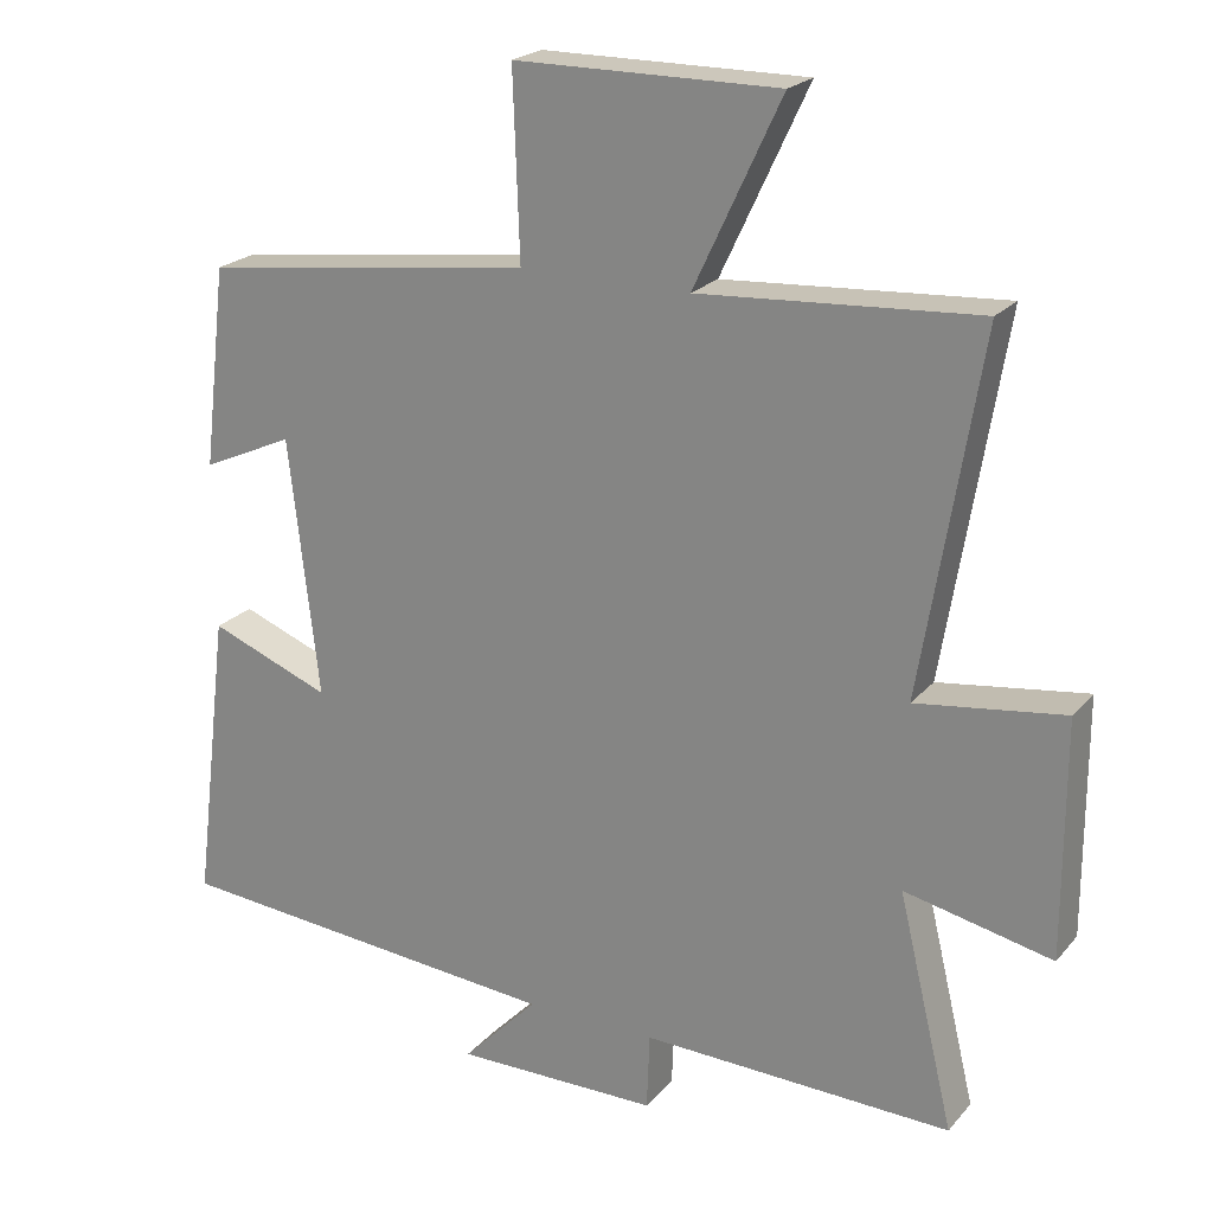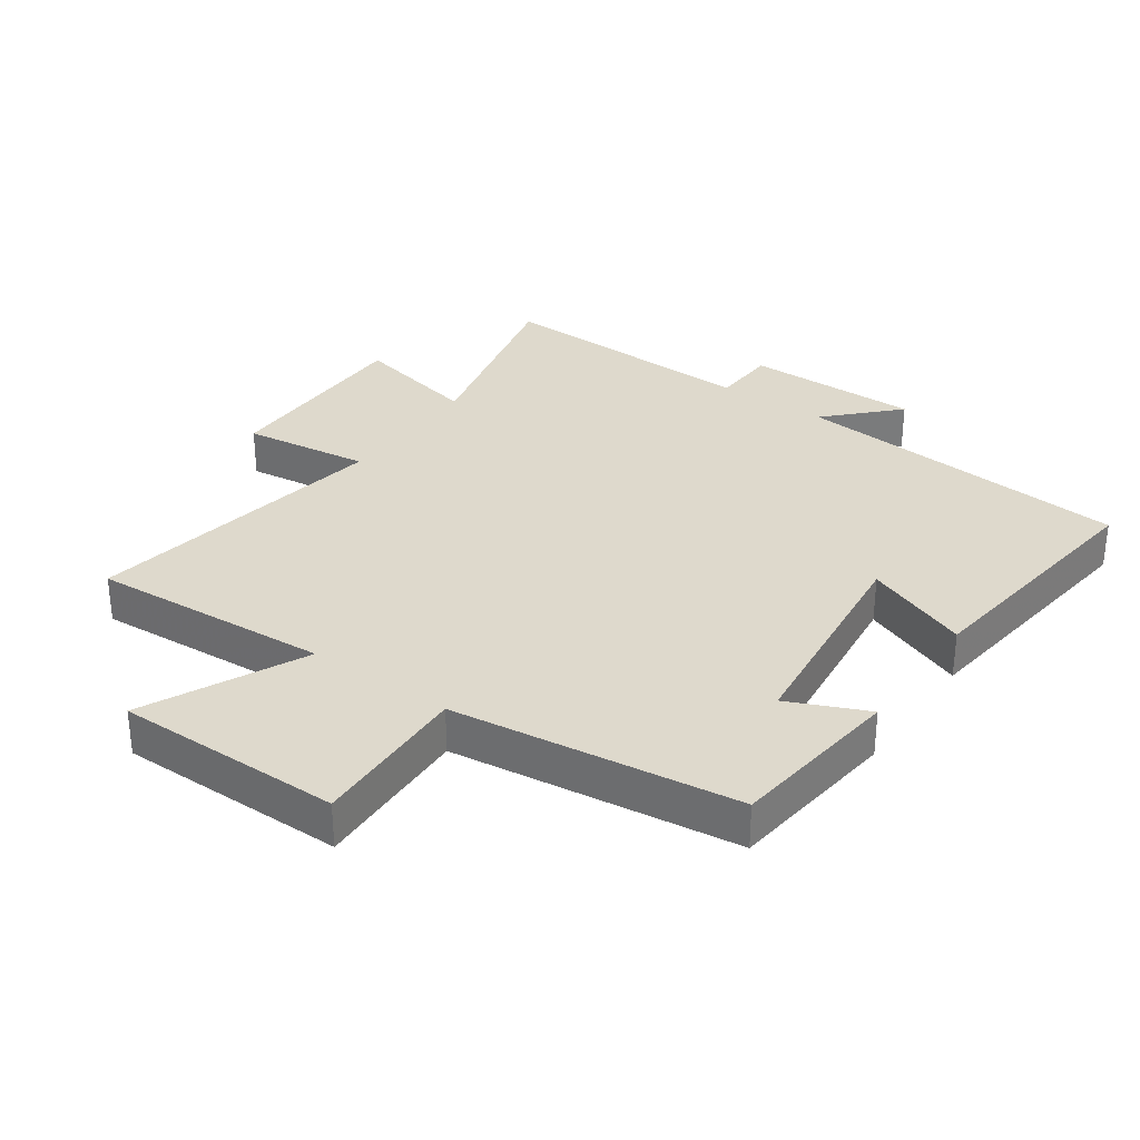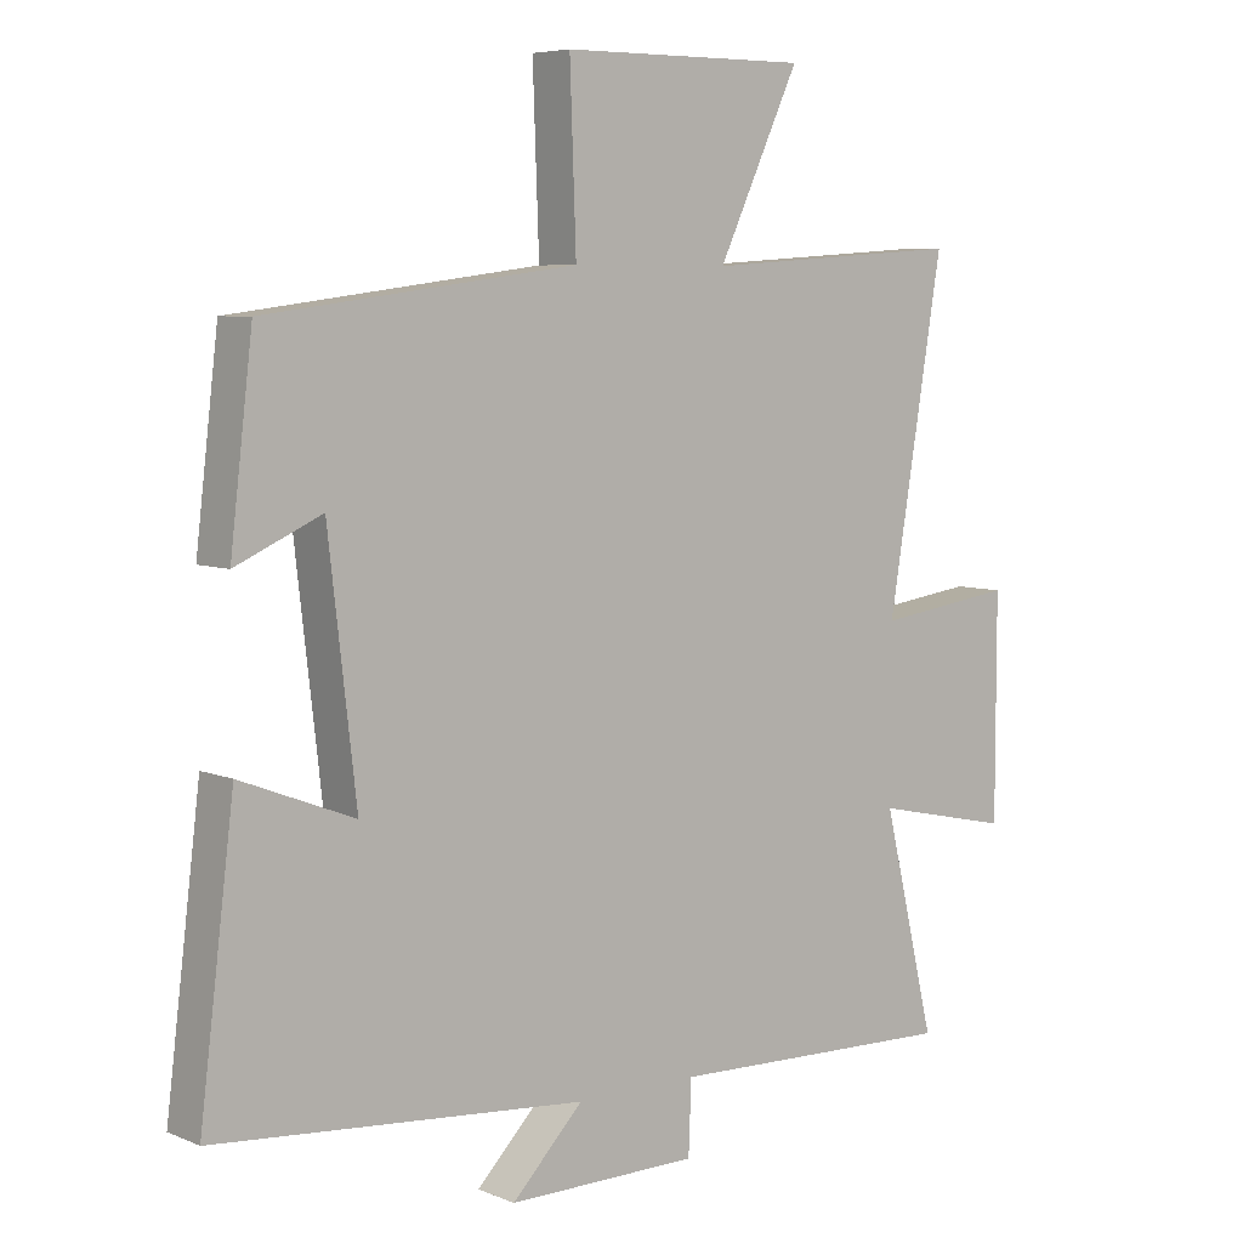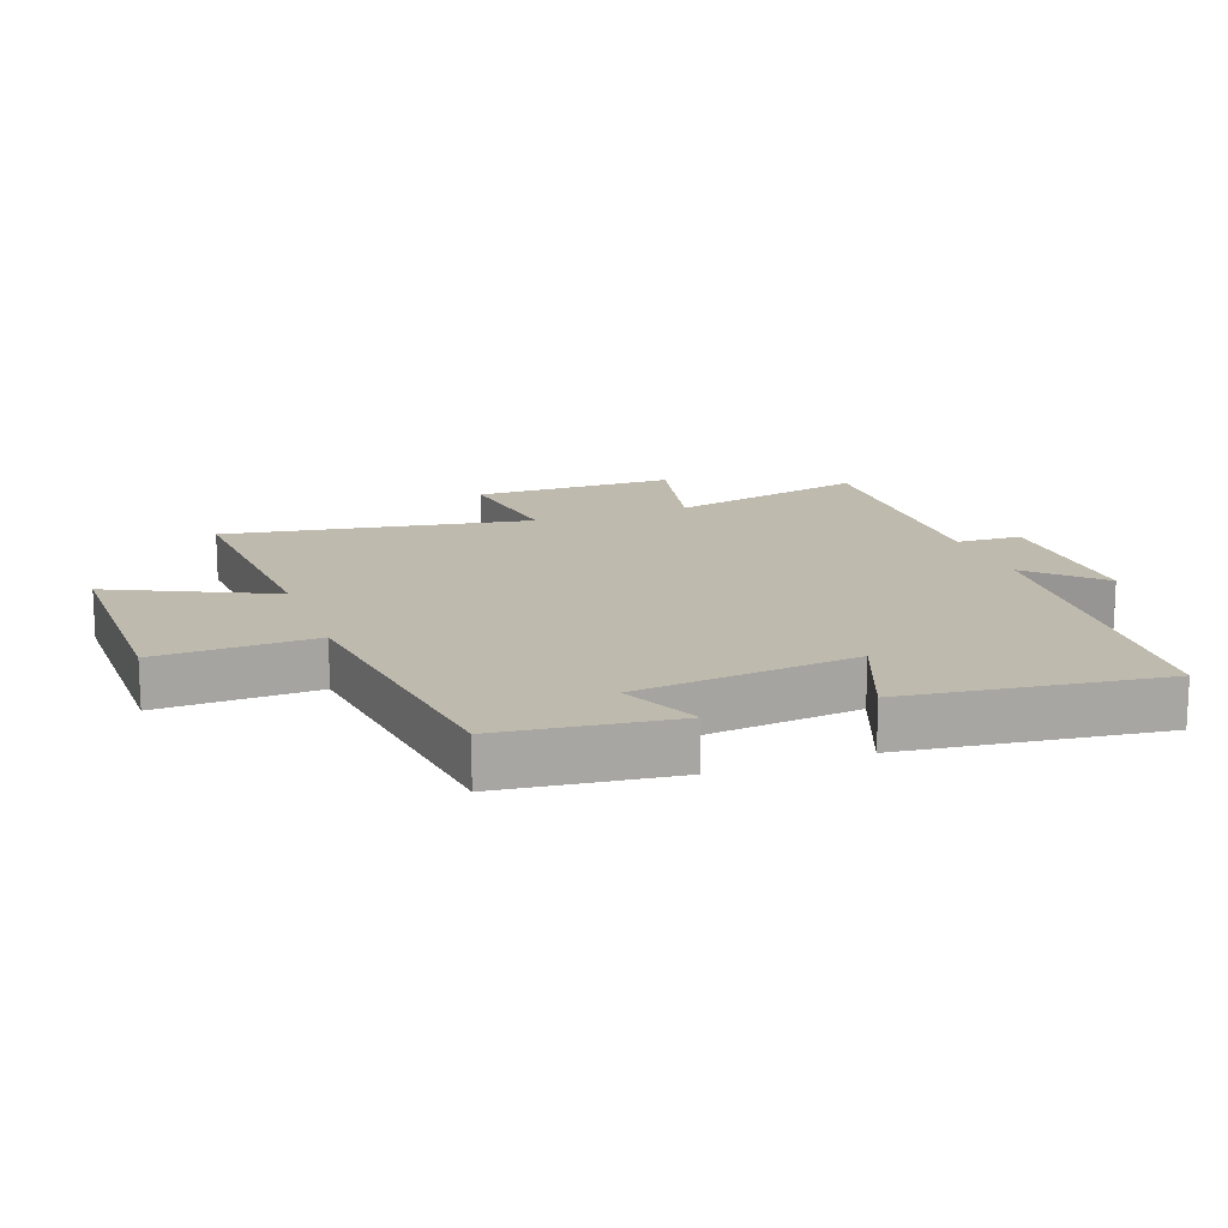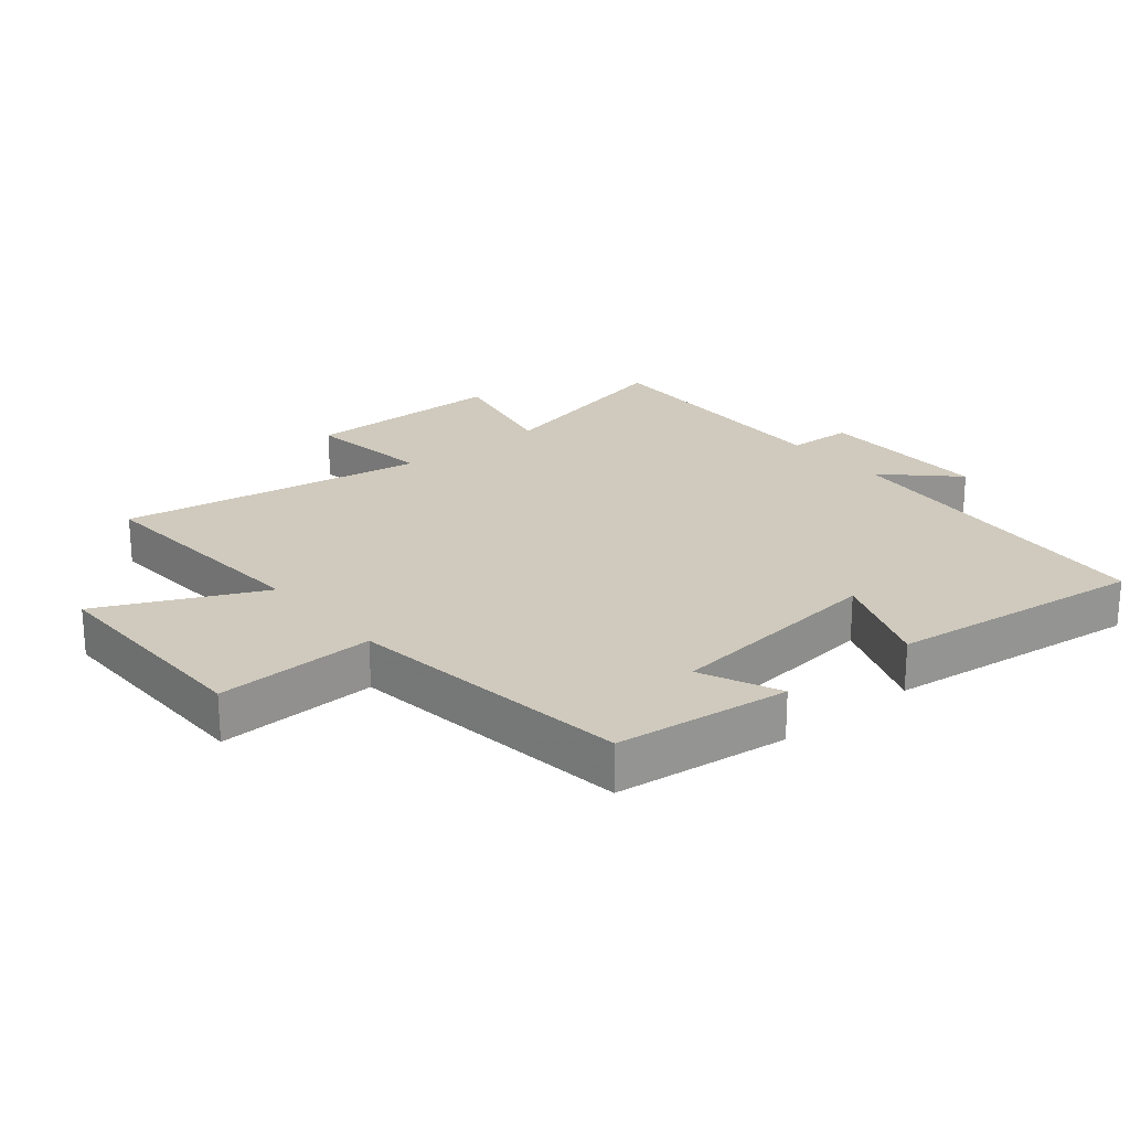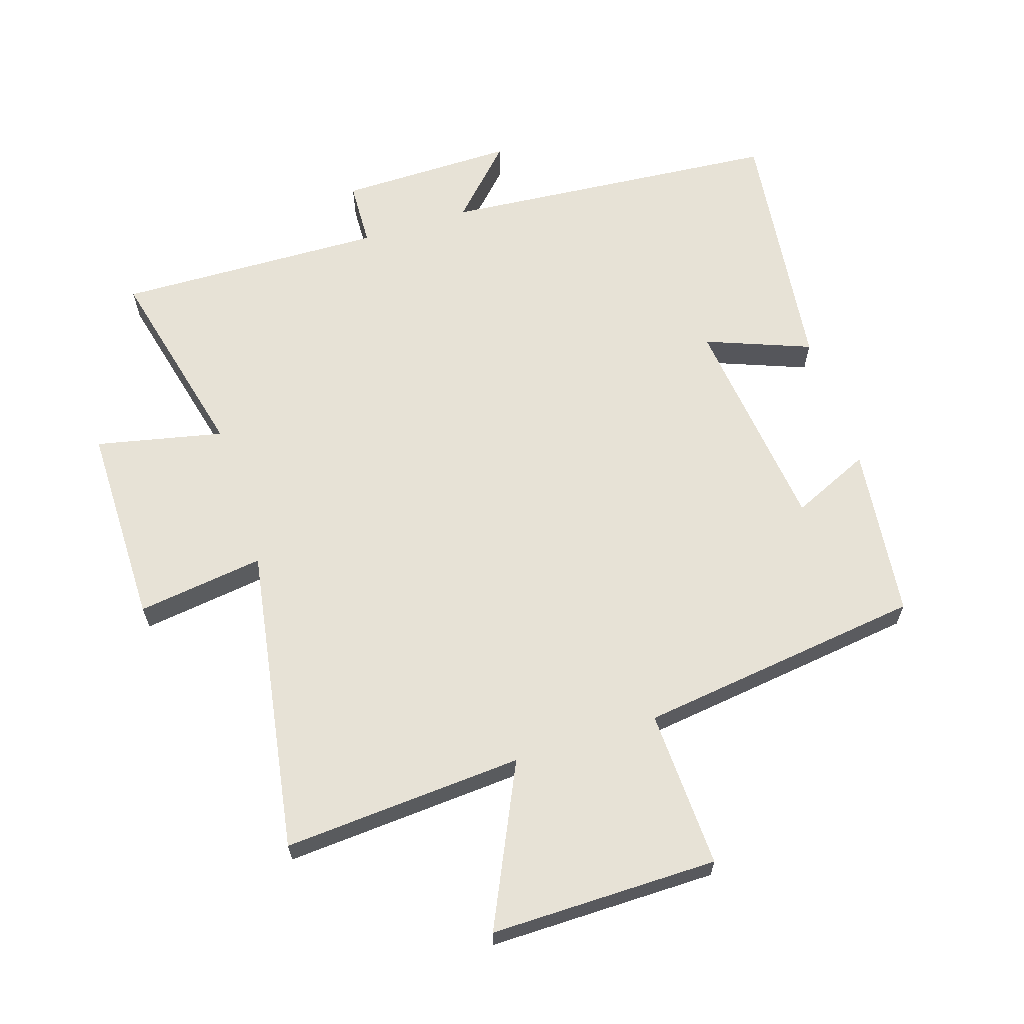
<metadata>
{"format":"obj","ext":"obj","renderer":"f3d","projection":"perspective","resolution":1024,"background":"white","views":[{"elev":21.9,"azim":-150.9,"up":"+Z"},{"elev":32.1,"azim":35.2,"up":"+Y"},{"elev":6.3,"azim":140.4,"up":"+Z"},{"elev":15.6,"azim":70.1,"up":"+Y"},{"elev":22.9,"azim":50.3,"up":"+Y"},{"elev":63.7,"azim":-17.8,"up":"+Y"}]}
</metadata>
<code>
v 0.468 0.07 0.442
v 0.5 0.07 0.172
v 0.377 0.07 0.227
v 0.337 0.07 -0.119
v 0.5 0.07 -0.056
v 0.549 0.07 -0.455
v 0.018 0.07 -0.5
v 0.12 0.07 -0.605
v -0.154 0.07 -0.603
v -0.158 0.07 -0.5
v -0.575 0.07 -0.512
v -0.5 0.07 -0.2
v -0.698 0.07 -0.243
v -0.698 0.07 0.073
v -0.5 0.07 0.046
v -0.579 0.07 0.525
v -0.205 0.07 0.5
v -0.322 0.07 0.749
v 0.032 0.07 0.747
v 0.023 0.07 0.5
v 0.468 0 0.442
v 0.5 0 0.172
v 0.377 0 0.227
v 0.337 0 -0.119
v 0.5 0 -0.056
v 0.549 0 -0.455
v 0.018 0 -0.5
v 0.12 0 -0.605
v -0.154 0 -0.603
v -0.158 0 -0.5
v -0.575 0 -0.512
v -0.5 0 -0.2
v -0.698 0 -0.243
v -0.698 0 0.073
v -0.5 0 0.046
v -0.579 0 0.525
v -0.205 0 0.5
v -0.322 0 0.749
v 0.032 0 0.747
v 0.023 0 0.5
f 17 18 19 20
f 17 20 1 2
f 15 16 17
f 12 13 14 15
f 12 15 17
f 10 11 12 17
f 7 8 9 10
f 4 5 6 7
f 3 4 7 10
f 17 2 3
f 3 10 17
f 40 39 38 37
f 22 21 40 37
f 37 36 35
f 35 34 33 32
f 37 35 32
f 37 32 31 30
f 30 29 28 27
f 27 26 25 24
f 30 27 24 23
f 23 22 37
f 37 30 23
f 1 21 22 2
f 2 22 23 3
f 3 23 24 4
f 4 24 25 5
f 5 25 26 6
f 6 26 27 7
f 7 27 28 8
f 8 28 29 9
f 9 29 30 10
f 10 30 31 11
f 11 31 32 12
f 12 32 33 13
f 13 33 34 14
f 14 34 35 15
f 15 35 36 16
f 16 36 37 17
f 17 37 38 18
f 18 38 39 19
f 19 39 40 20
f 20 40 21 1

</code>
